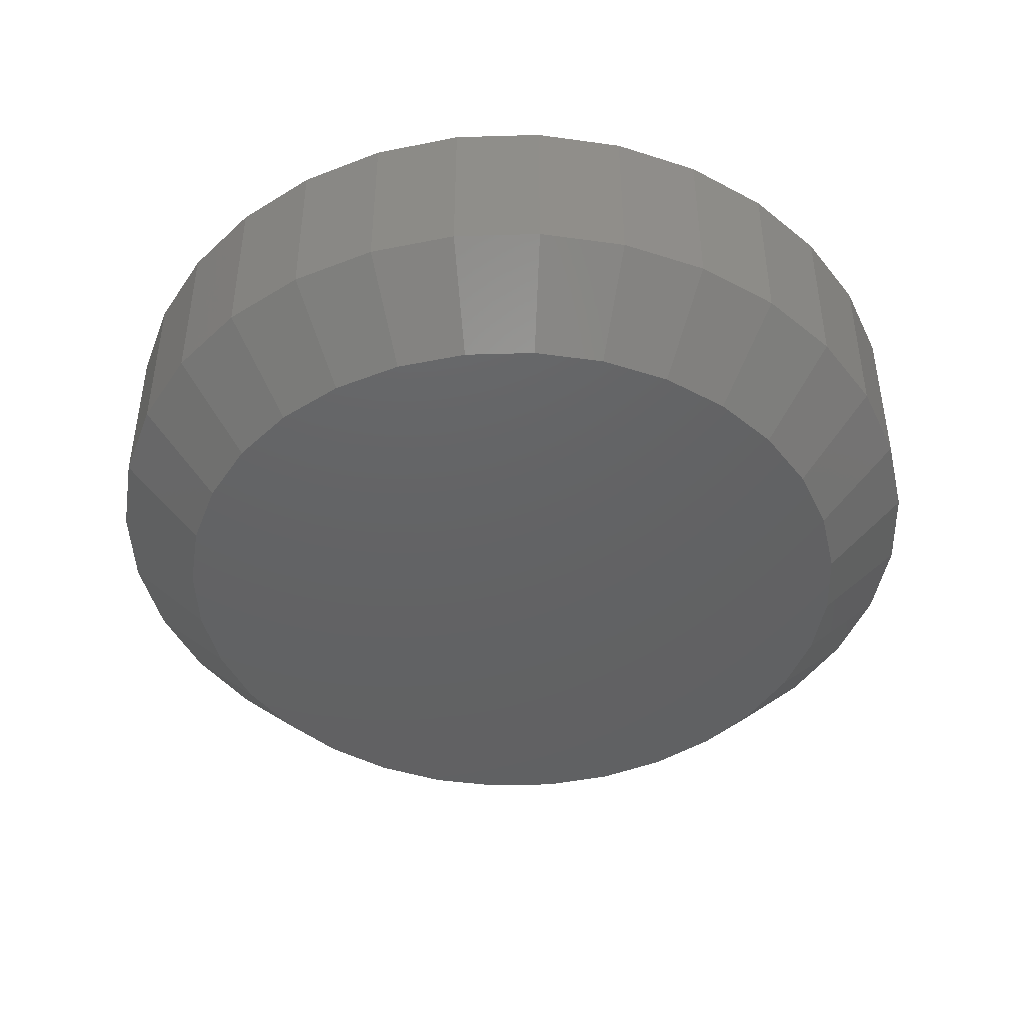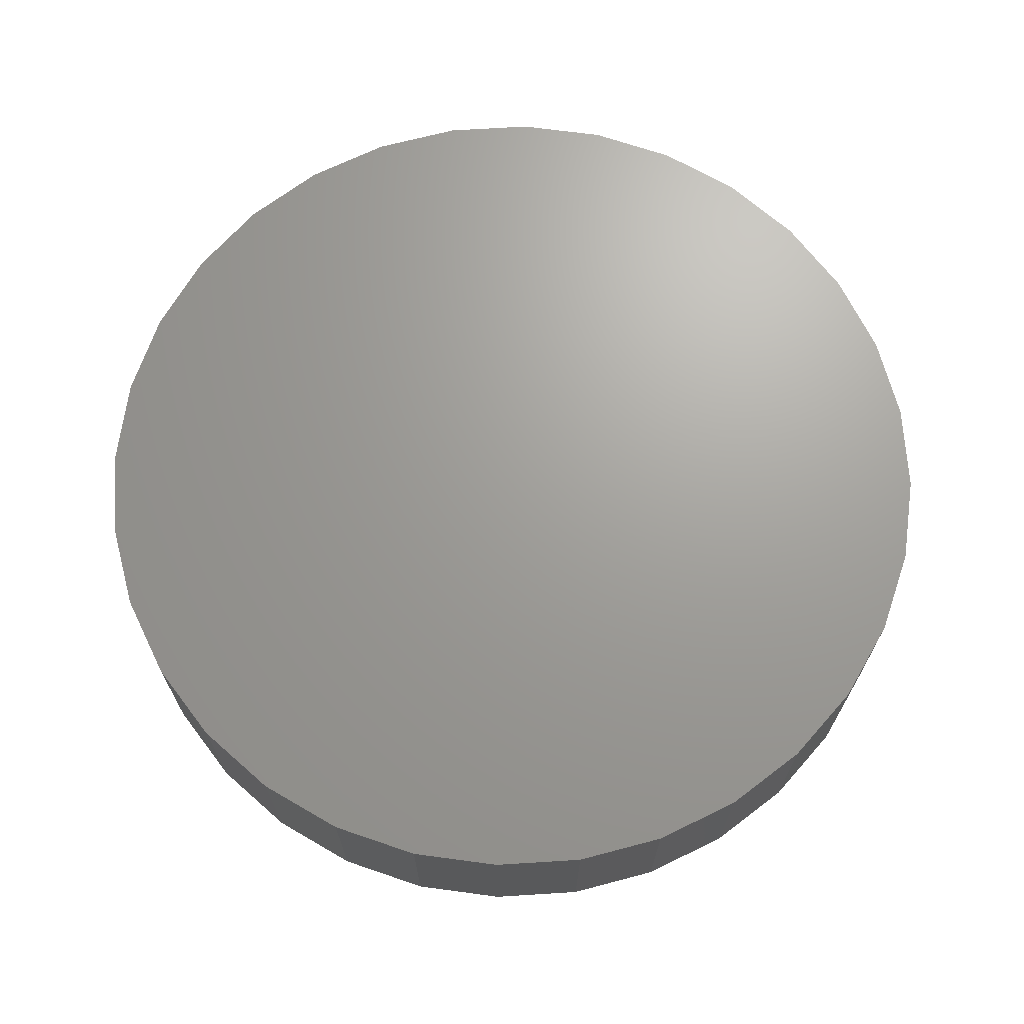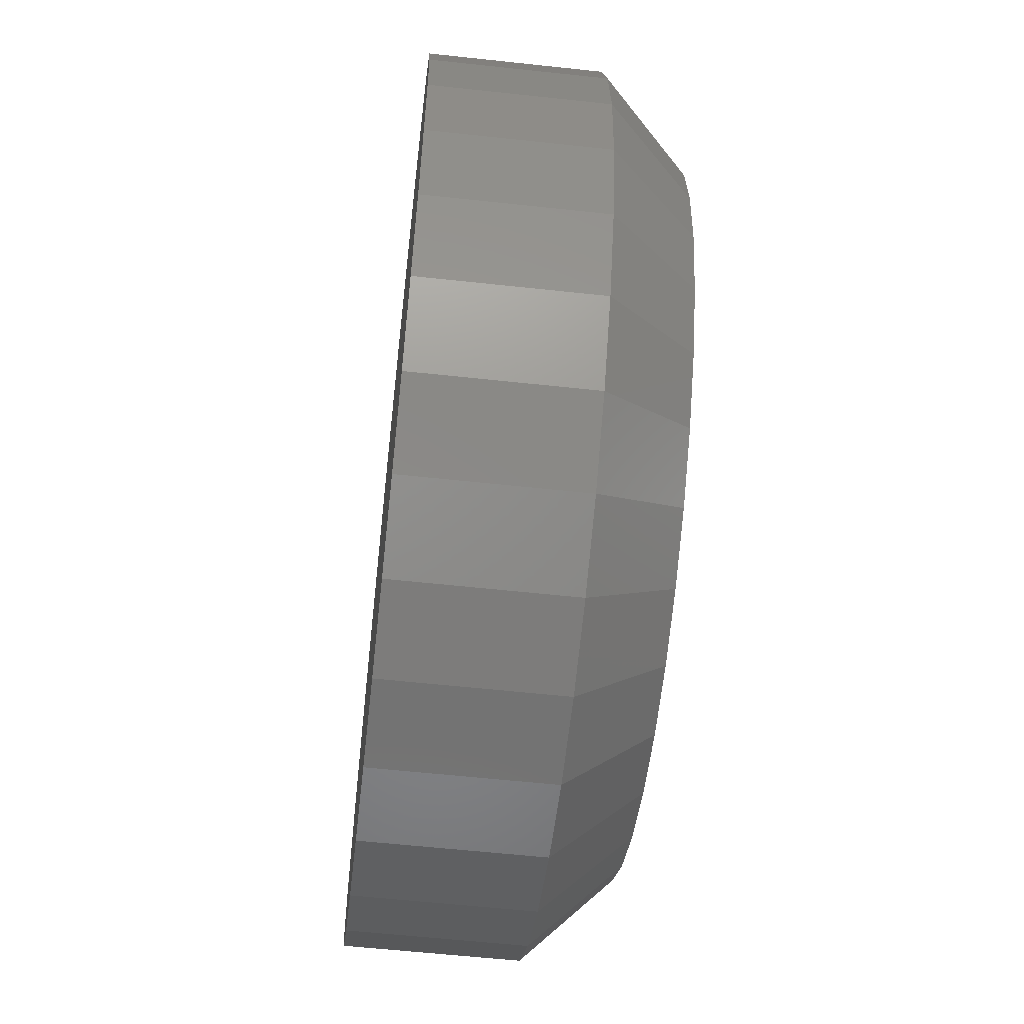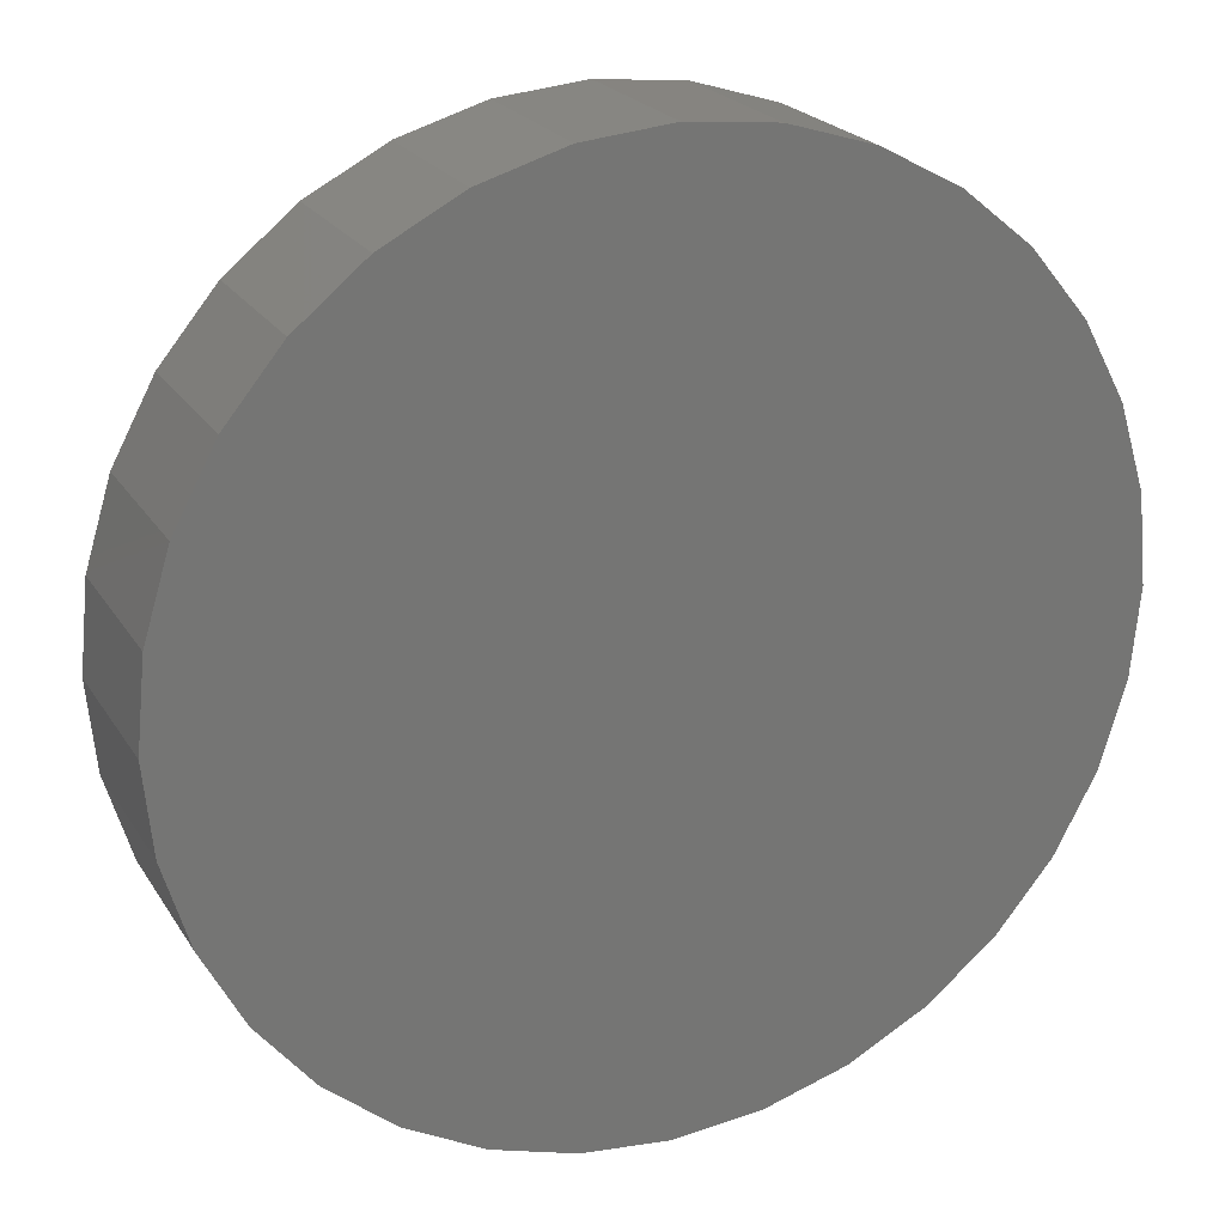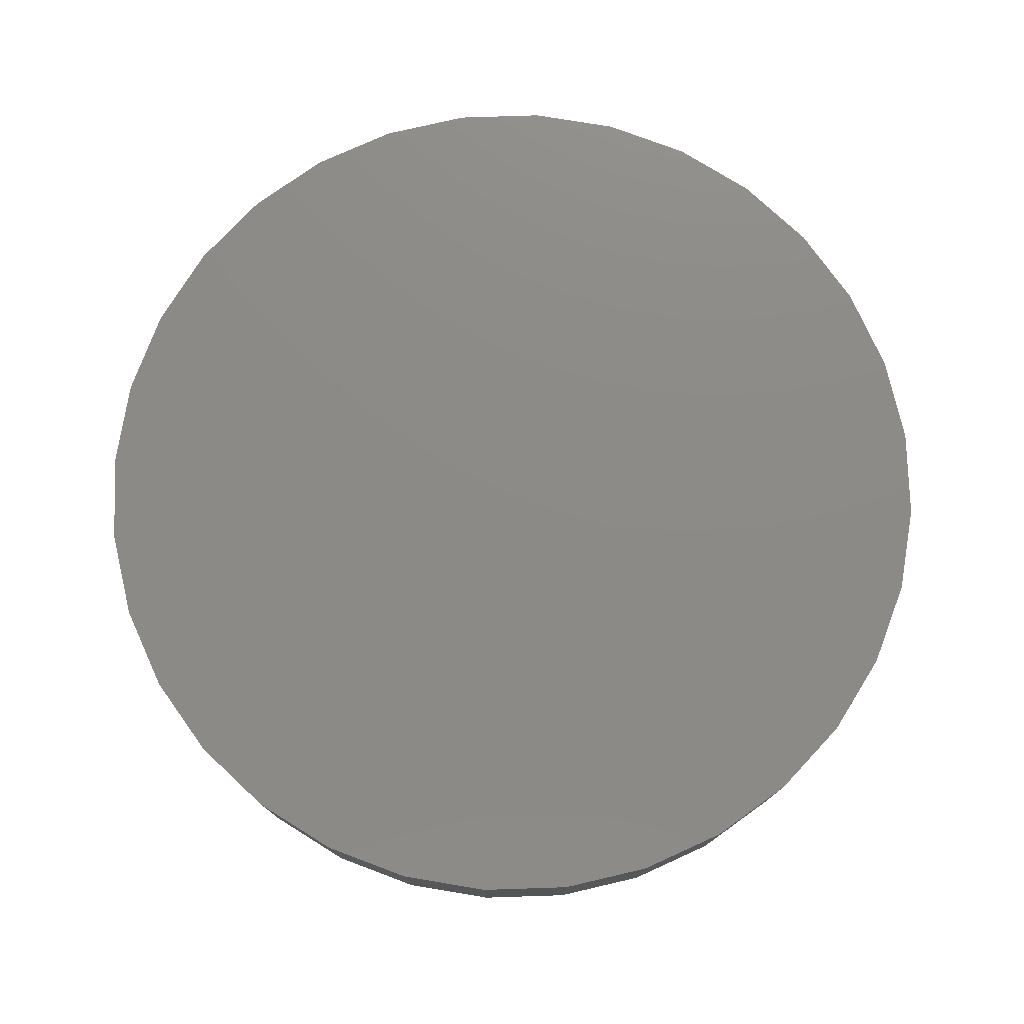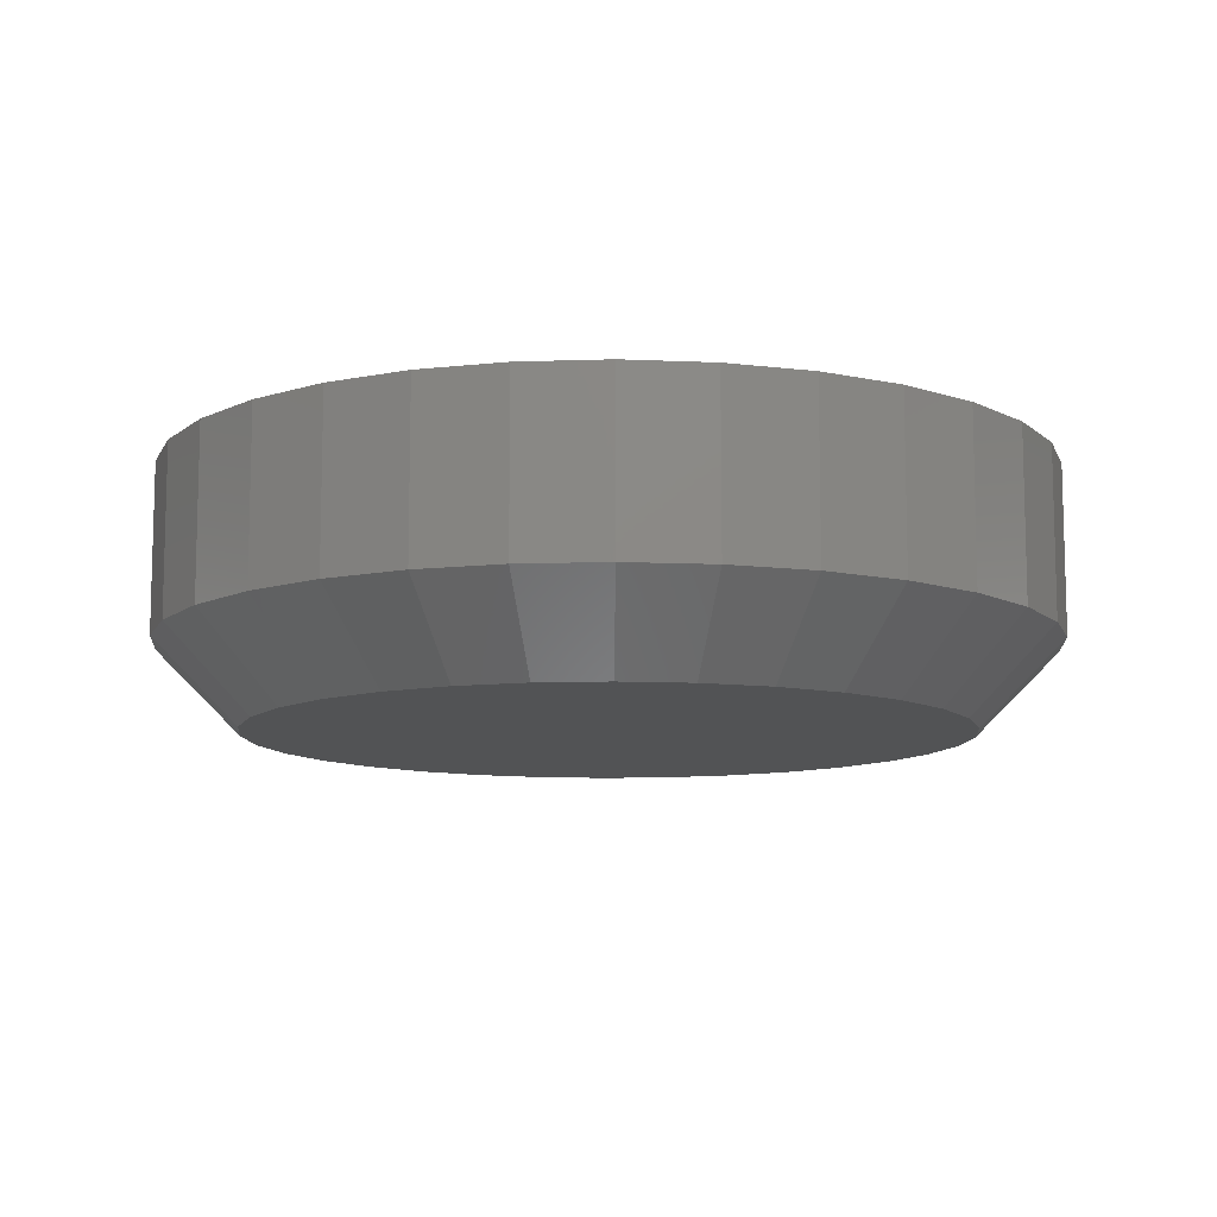
<metadata>
{"format":"stl","ext":"stl","renderer":"f3d","projection":"perspective","resolution":1024,"background":"white","views":[{"elev":-44.5,"azim":-82.4,"up":"+Y"},{"elev":68.6,"azim":148.3,"up":"+Y"},{"elev":-58.9,"azim":-96.4,"up":"+Z"},{"elev":22.0,"azim":156.3,"up":"+Z"},{"elev":76.9,"azim":15.0,"up":"+Y"},{"elev":-10.3,"azim":-34.5,"up":"+Y"}]}
</metadata>
<code>
# stl→obj: 96 verts, 188 faces
v -0.1017 -0.3984 0.5511
v 0.1175 -0.3984 0.5511
v 0.007895 -0.3984 0.5619
v 0.2229 -0.3984 0.5192
v -0.2071 -0.3984 0.5192
v 0.3201 -0.3984 0.4672
v -0.3043 -0.3984 0.4672
v 0.4052 -0.3984 0.3973
v -0.3894 -0.3984 0.3973
v 0.4751 -0.3984 0.3122
v -0.4593 -0.3984 0.3122
v 0.527 -0.3984 0.215
v -0.5113 -0.3984 0.215
v 0.559 -0.3984 0.1096
v -0.5432 -0.3984 0.1096
v 0.5698 -0.3984 -2.371e-16
v -0.554 -0.3984 -4.61e-16
v 0.559 -0.3984 -0.1096
v -0.5432 -0.3984 -0.1096
v 0.527 -0.3984 -0.215
v -0.5113 -0.3984 -0.215
v 0.4751 -0.3984 -0.3122
v -0.4593 -0.3984 -0.3122
v 0.4052 -0.3984 -0.3973
v -0.3894 -0.3984 -0.3973
v 0.3201 -0.3984 -0.4672
v -0.3043 -0.3984 -0.4672
v 0.2229 -0.3984 -0.5192
v -0.2071 -0.3984 -0.5192
v 0.1175 -0.3984 -0.5511
v -0.1017 -0.3984 -0.5511
v 0.007895 -0.3984 -0.5619
v 0.7026 1.604e-16 -8.895e-17
v 0.7026 -0.2656 -1.493e-15
v 0.6893 1.589e-16 -0.1355
v 0.6893 -0.2656 -0.1355
v 0.6497 1.545e-16 -0.2659
v 0.6497 -0.2656 -0.2659
v 0.5855 1.474e-16 -0.386
v 0.5855 -0.2656 -0.386
v 0.4991 1.378e-16 -0.4913
v 0.4991 -0.2656 -0.4913
v 0.3939 1.261e-16 -0.5777
v 0.3939 -0.2656 -0.5777
v 0.2738 1.128e-16 -0.6419
v 0.2738 -0.2656 -0.6419
v 0.1434 9.831e-17 -0.6814
v 0.1434 -0.2656 -0.6814
v 0.007895 8.327e-17 -0.6947
v 0.007895 -0.2656 -0.6947
v -0.1276 6.822e-17 -0.6814
v -0.1276 -0.2656 -0.6814
v -0.258 5.375e-17 -0.6419
v -0.258 -0.2656 -0.6419
v -0.3781 4.041e-17 -0.5777
v -0.3781 -0.2656 -0.5777
v -0.4834 2.873e-17 -0.4913
v -0.4834 -0.2656 -0.4913
v -0.5698 1.913e-17 -0.386
v -0.5698 -0.2656 -0.386
v -0.634 1.201e-17 -0.2659
v -0.634 -0.2656 -0.2659
v -0.6735 7.617e-18 -0.1355
v -0.6735 -0.2656 -0.1355
v -0.6868 6.135e-18 3.897e-16
v -0.6868 -0.2656 3.897e-16
v -0.6735 7.617e-18 0.1355
v -0.6735 -0.2656 0.1355
v -0.634 1.201e-17 0.2659
v -0.634 -0.2656 0.2659
v -0.5698 1.913e-17 0.386
v -0.5698 -0.2656 0.386
v -0.4834 2.873e-17 0.4913
v -0.4834 -0.2656 0.4913
v -0.3781 4.041e-17 0.5777
v -0.3781 -0.2656 0.5777
v -0.258 5.375e-17 0.6419
v -0.258 -0.2656 0.6419
v -0.1276 6.822e-17 0.6814
v -0.1276 -0.2656 0.6814
v 0.007895 8.327e-17 0.6947
v 0.007895 -0.2656 0.6947
v 0.1434 9.831e-17 0.6814
v 0.1434 -0.2656 0.6814
v 0.2738 1.128e-16 0.6419
v 0.2738 -0.2656 0.6419
v 0.3939 1.261e-16 0.5777
v 0.3939 -0.2656 0.5777
v 0.4991 1.378e-16 0.4913
v 0.4991 -0.2656 0.4913
v 0.5855 1.474e-16 0.386
v 0.5855 -0.2656 0.386
v 0.6497 1.545e-16 0.2659
v 0.6497 -0.2656 0.2659
v 0.6893 1.589e-16 0.1355
v 0.6893 -0.2656 0.1355
f 1 2 3
f 2 1 4
f 4 1 5
f 4 5 6
f 6 5 7
f 6 7 8
f 8 7 9
f 8 9 10
f 10 9 11
f 10 11 12
f 12 11 13
f 12 13 14
f 14 13 15
f 14 15 16
f 16 15 17
f 16 17 18
f 18 17 19
f 18 19 20
f 20 19 21
f 20 21 22
f 22 21 23
f 22 23 24
f 24 23 25
f 24 25 26
f 26 25 27
f 26 27 28
f 28 27 29
f 28 29 30
f 30 29 31
f 30 31 32
f 33 34 35
f 35 34 36
f 35 36 37
f 37 36 38
f 37 38 39
f 39 38 40
f 39 40 41
f 41 40 42
f 41 42 43
f 43 42 44
f 43 44 45
f 45 44 46
f 45 46 47
f 47 46 48
f 47 48 49
f 49 48 50
f 49 50 51
f 51 50 52
f 51 52 53
f 53 52 54
f 53 54 55
f 55 54 56
f 55 56 57
f 57 56 58
f 57 58 59
f 59 58 60
f 59 60 61
f 61 60 62
f 61 62 63
f 63 62 64
f 63 64 65
f 65 64 66
f 65 66 67
f 67 66 68
f 67 68 69
f 69 68 70
f 69 70 71
f 71 70 72
f 71 72 73
f 73 72 74
f 73 74 75
f 75 74 76
f 75 76 77
f 77 76 78
f 77 78 79
f 79 78 80
f 79 80 81
f 81 80 82
f 81 82 83
f 83 82 84
f 83 84 85
f 85 84 86
f 85 86 87
f 87 86 88
f 87 88 89
f 89 88 90
f 89 90 91
f 91 90 92
f 91 92 93
f 93 92 94
f 93 94 95
f 95 94 96
f 95 96 33
f 33 96 34
f 3 2 82
f 82 80 3
f 72 9 74
f 74 9 7
f 74 7 76
f 9 72 11
f 11 72 70
f 11 70 13
f 13 70 68
f 13 68 15
f 15 68 66
f 15 66 17
f 10 90 8
f 8 90 88
f 8 88 6
f 90 10 92
f 92 10 12
f 92 12 94
f 94 12 14
f 94 14 96
f 96 14 16
f 96 16 34
f 82 2 84
f 84 2 4
f 84 4 86
f 86 4 6
f 86 6 88
f 3 80 1
f 1 80 78
f 1 78 5
f 5 78 76
f 5 76 7
f 32 31 50
f 50 48 32
f 40 24 42
f 42 24 26
f 42 26 44
f 24 40 22
f 22 40 38
f 22 38 20
f 20 38 36
f 20 36 18
f 18 36 34
f 18 34 16
f 23 58 25
f 25 58 56
f 25 56 27
f 58 23 60
f 60 23 21
f 60 21 62
f 62 21 19
f 62 19 64
f 64 19 17
f 64 17 66
f 50 31 52
f 52 31 29
f 52 29 54
f 54 29 27
f 54 27 56
f 32 48 30
f 30 48 46
f 30 46 28
f 28 46 44
f 28 44 26
f 81 83 79
f 49 51 47
f 47 51 53
f 47 53 45
f 45 53 55
f 45 55 43
f 43 55 57
f 43 57 41
f 41 57 59
f 41 59 39
f 39 59 61
f 39 61 37
f 37 61 63
f 37 63 35
f 35 63 65
f 35 65 33
f 33 65 67
f 33 67 95
f 95 67 69
f 95 69 93
f 93 69 71
f 93 71 91
f 91 71 73
f 91 73 89
f 89 73 75
f 89 75 87
f 87 75 77
f 87 77 85
f 85 77 79
f 85 79 83

</code>
